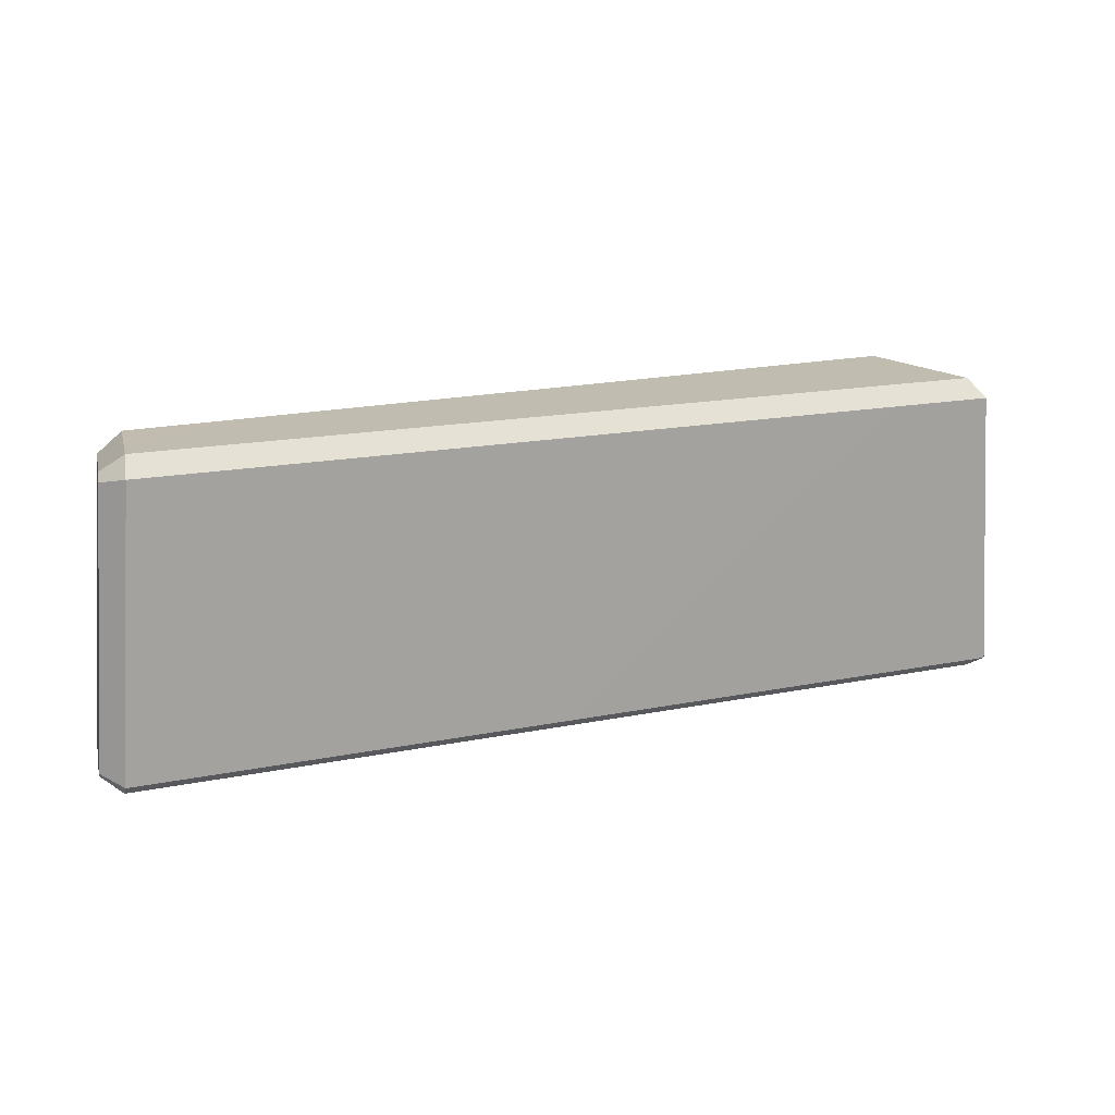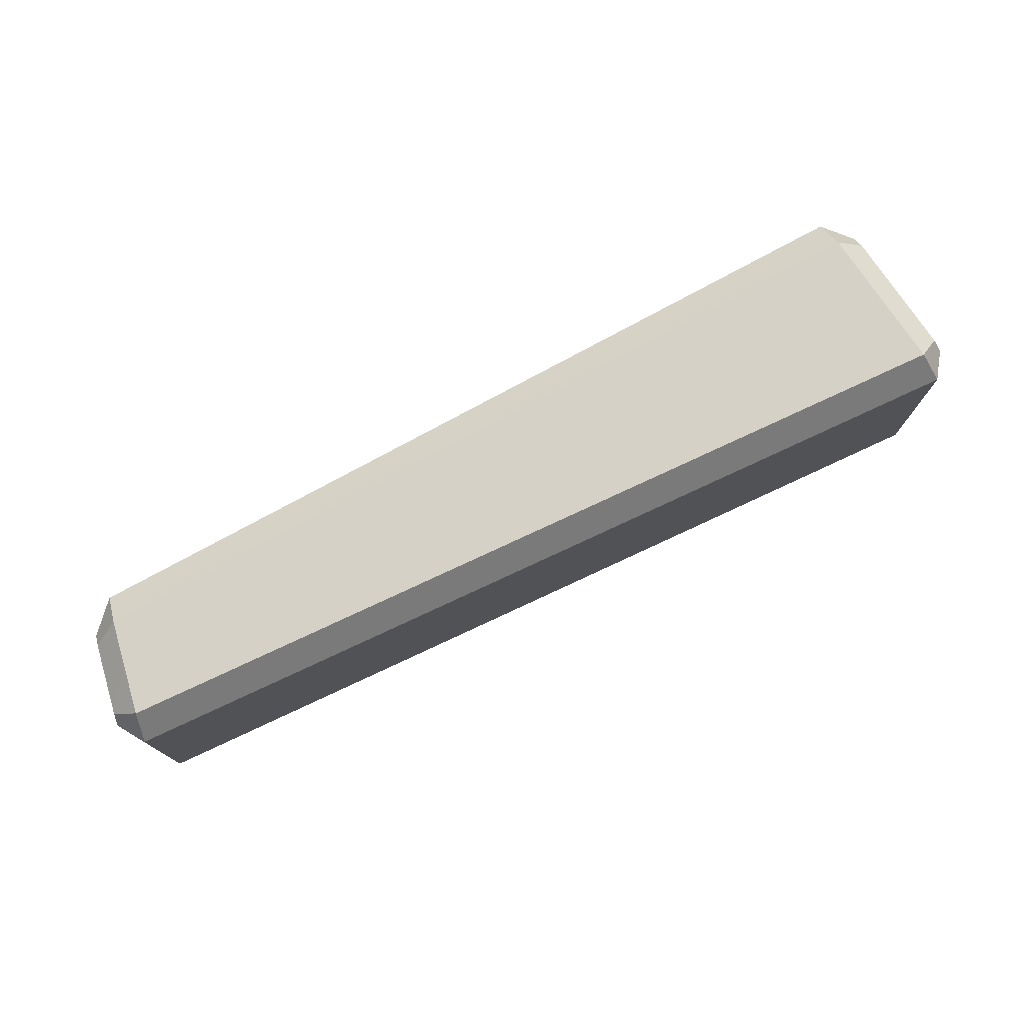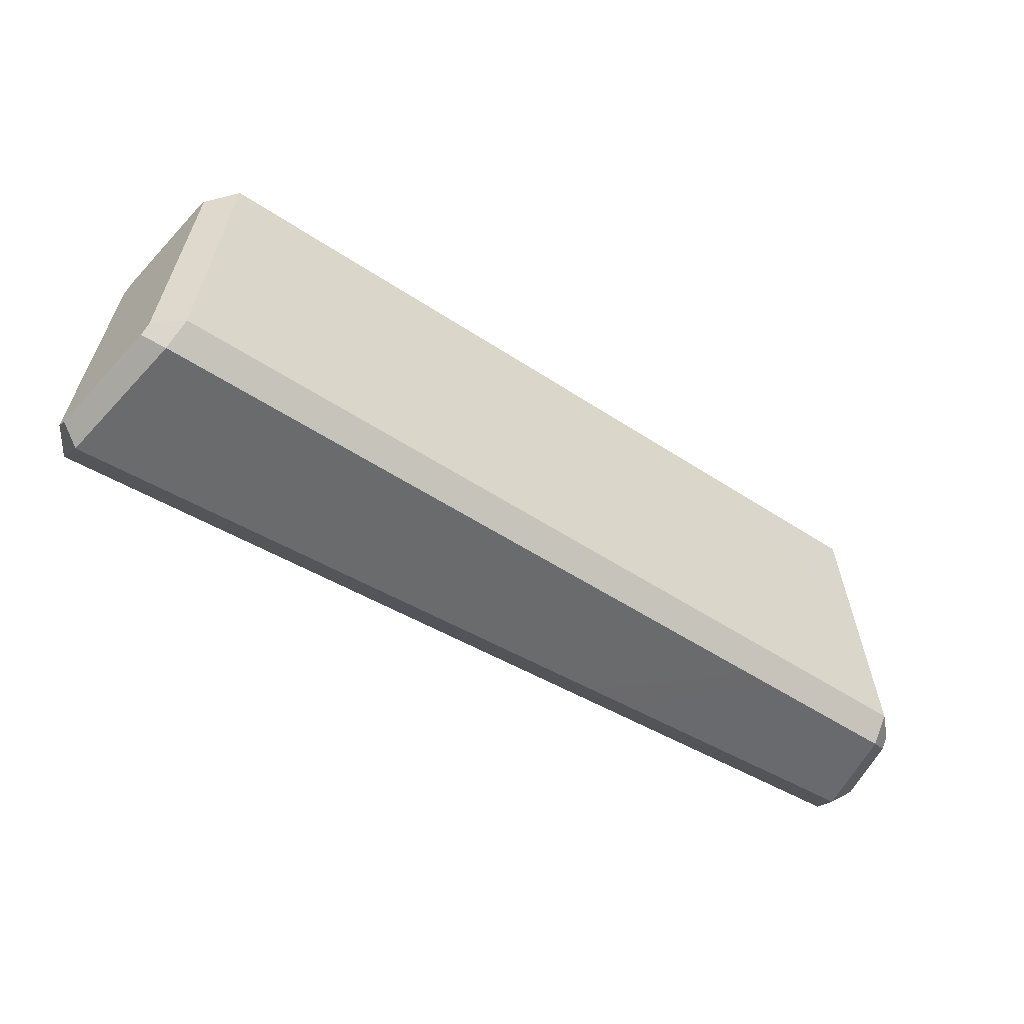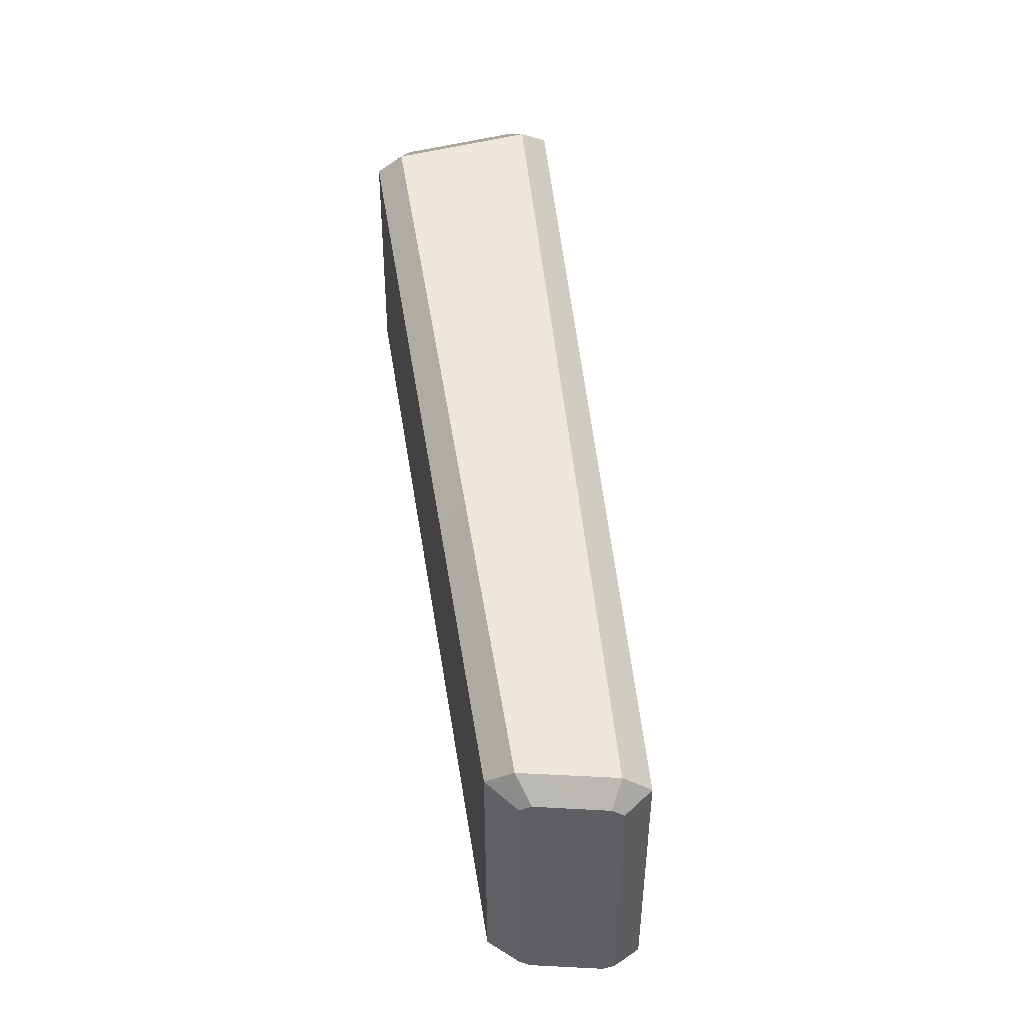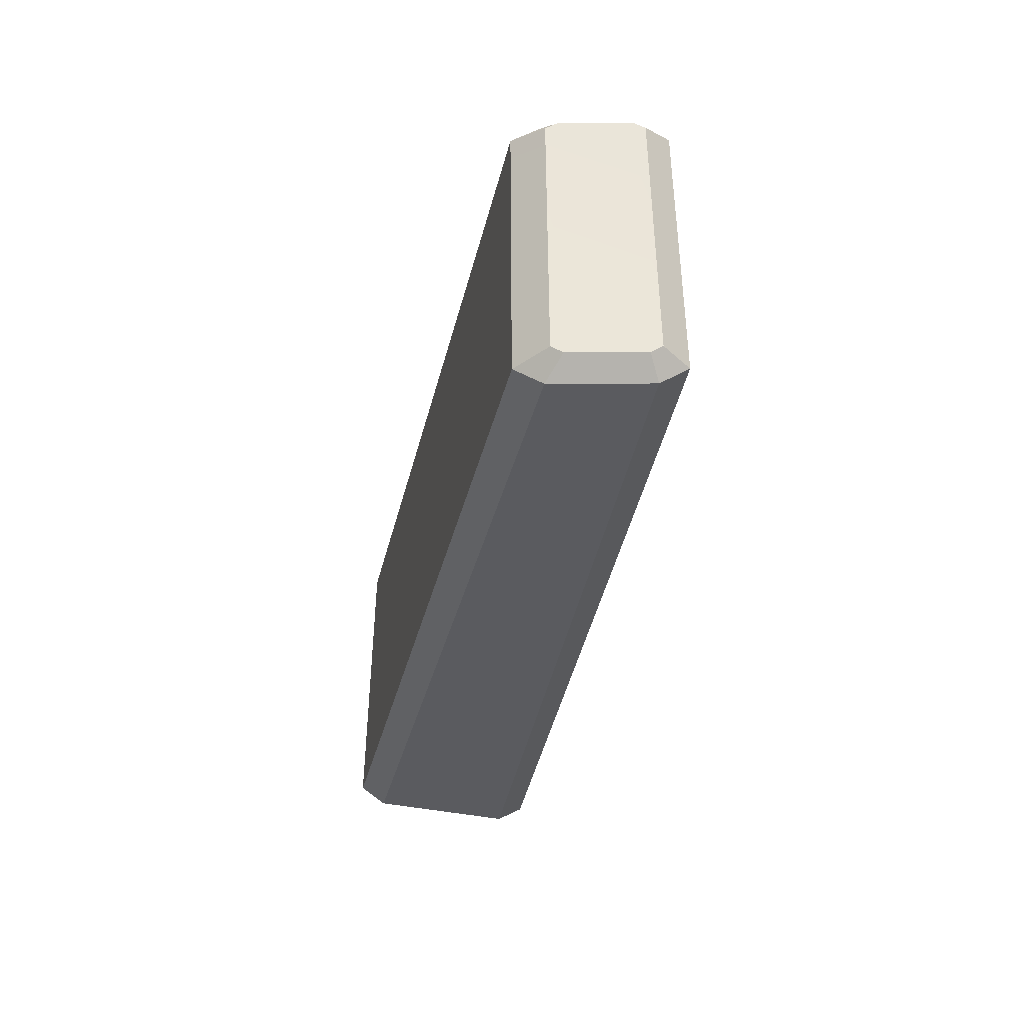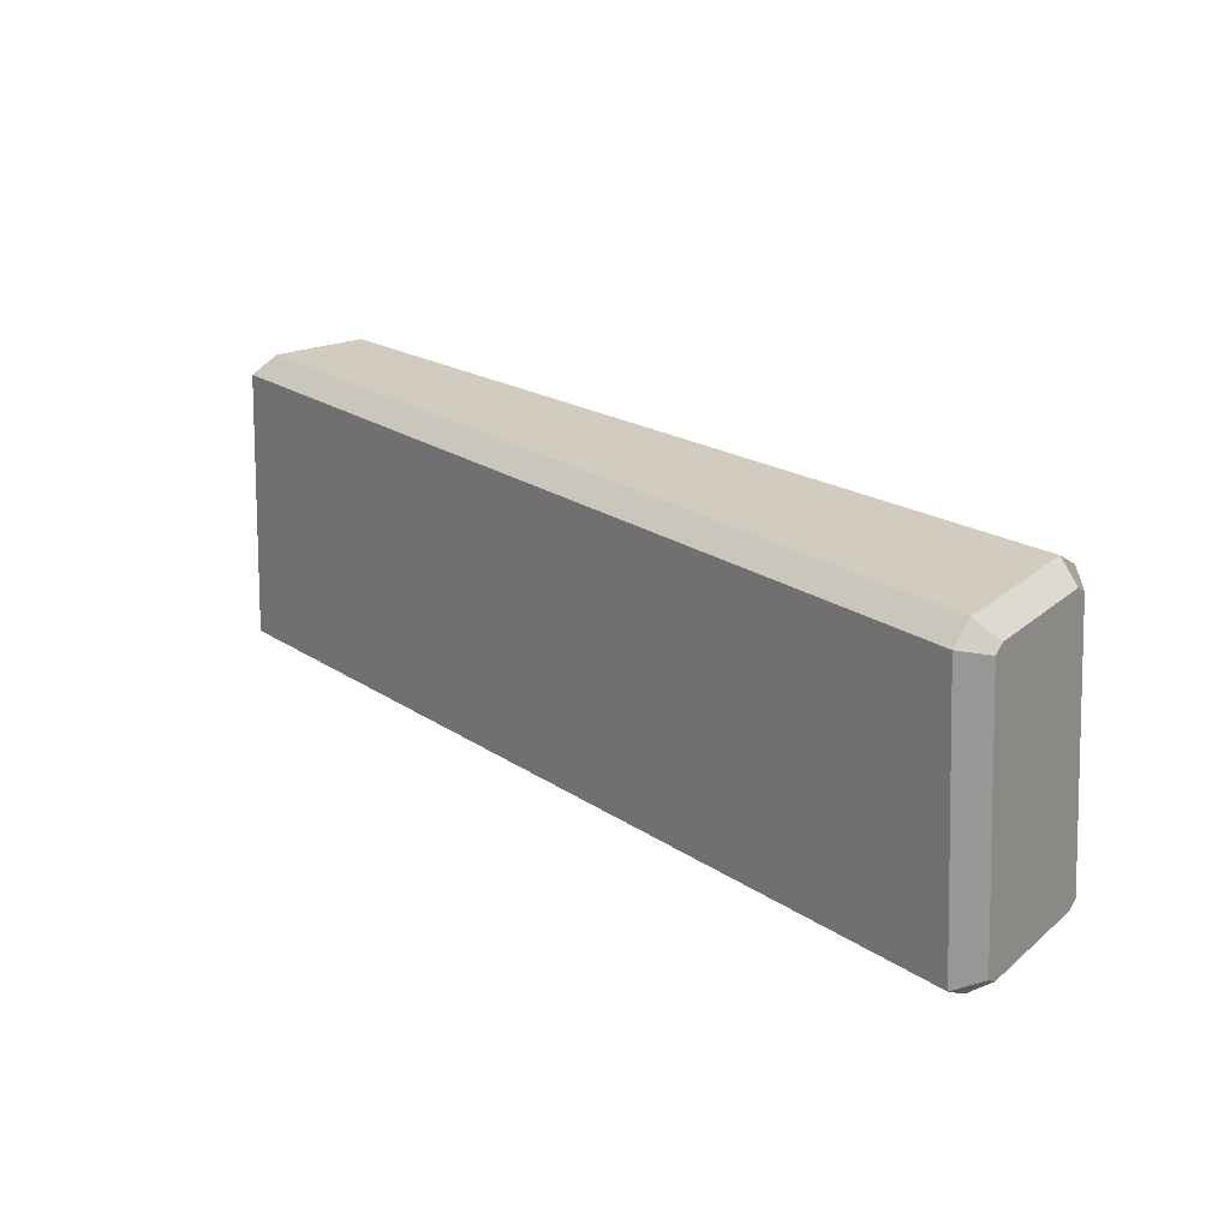
<metadata>
{"format":"obj","ext":"obj","renderer":"f3d","projection":"perspective","resolution":1024,"background":"white","views":[{"elev":16.7,"azim":155.0,"up":"+Z"},{"elev":79.4,"azim":152.7,"up":"+Z"},{"elev":-53.5,"azim":-34.1,"up":"+Z"},{"elev":51.5,"azim":81.9,"up":"+Z"},{"elev":-33.3,"azim":78.7,"up":"+Z"},{"elev":24.3,"azim":-135.8,"up":"+Z"}]}
</metadata>
<code>
v  6.865 -0.7073 -2.159
v  6.574 -0.6702 2.392
v  -6.564 -0.8989 2.392
v  -6.855 -0.9561 -2.159
v  7.337 1.657 -2.15
v  -7.277 2.285 -2.149
v  -6.985 2.277 2.402
v  7.046 1.663 2.401
v  6.942 1.237 2.662
v  -6.912 1.843 2.663
v  -6.604 -0.4623 2.655
v  6.644 -0.2415 2.656
v  7.035 -0.2381 2.285
v  7.313 -0.2732 -2.049
v  7.355 -0.0974 -2.157
v  7.583 1.038 -2.152
v  7.611 1.214 -2.043
v  7.335 1.22 2.29
v  7.291 1.043 2.399
v  7.065 -0.0606 2.394
v  -7.238 1.852 -2.413
v  7.268 1.229 -2.414
v  6.968 -0.2824 -2.42
v  -6.928 -0.5259 -2.42
v  -7.273 -0.5278 -2.05
v  -6.996 -0.4731 2.284
v  -7.013 -0.2904 2.394
v  -7.273 1.679 2.4
v  -7.304 1.859 2.292
v  -7.582 1.867 -2.042
v  -7.566 1.688 -2.151
v  -7.302 -0.3512 -2.157
o Stone
g Stone
f 1 2 3
f 3 4 1
f 5 6 7
f 7 8 5
f 9 10 11
f 11 12 9
f 13 14 15
f 15 16 17
f 13 15 17
f 17 18 19
f 13 17 19
f 20 13 19
f 21 22 23
f 23 24 21
f 25 26 27
f 27 28 29
f 25 27 29
f 29 30 31
f 25 29 31
f 32 25 31
f 4 24 23
f 23 1 4
f 2 12 11
f 11 3 2
f 7 10 9
f 9 8 7
f 5 22 21
f 21 6 5
f 3 26 25
f 25 4 3
f 1 14 13
f 13 2 1
f 8 18 17
f 17 5 8
f 6 30 29
f 29 7 6
f 12 20 19
f 19 9 12
f 10 28 27
f 27 11 10
f 15 23 22
f 22 16 15
f 24 32 31
f 31 21 24
f 11 27 26
f 26 3 11
f 2 13 20
f 20 12 2
f 4 25 32
f 32 24 4
f 23 15 14
f 14 1 23
f 7 29 28
f 28 10 7
f 9 19 18
f 18 8 9
f 21 31 30
f 30 6 21
f 5 17 16
f 16 22 5

</code>
